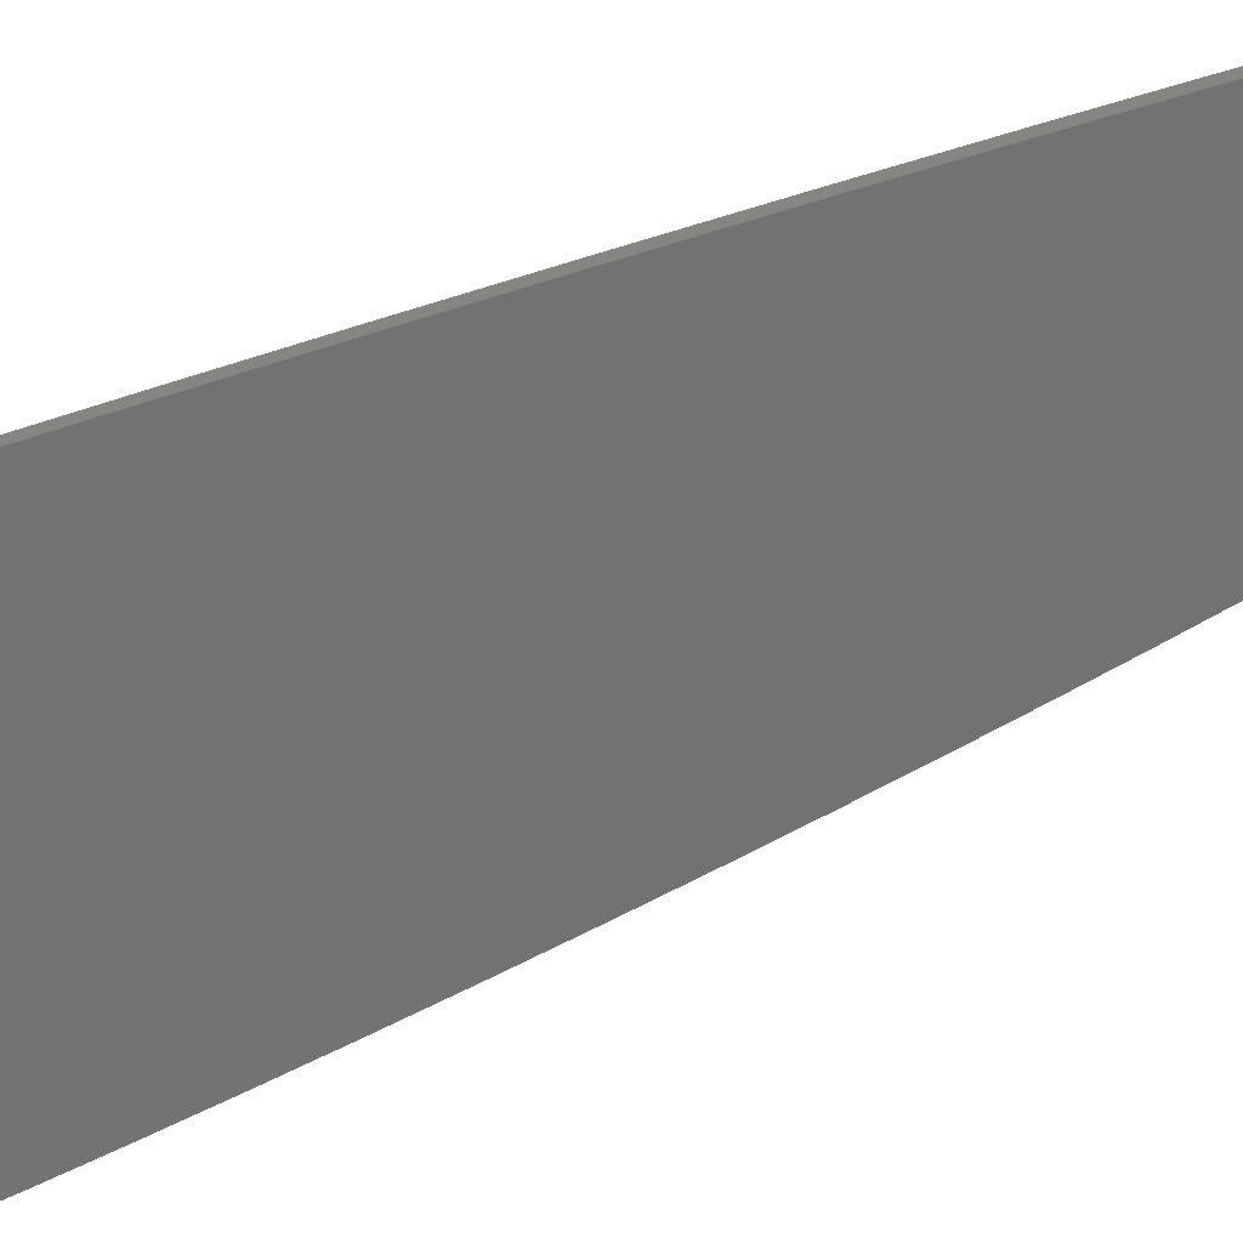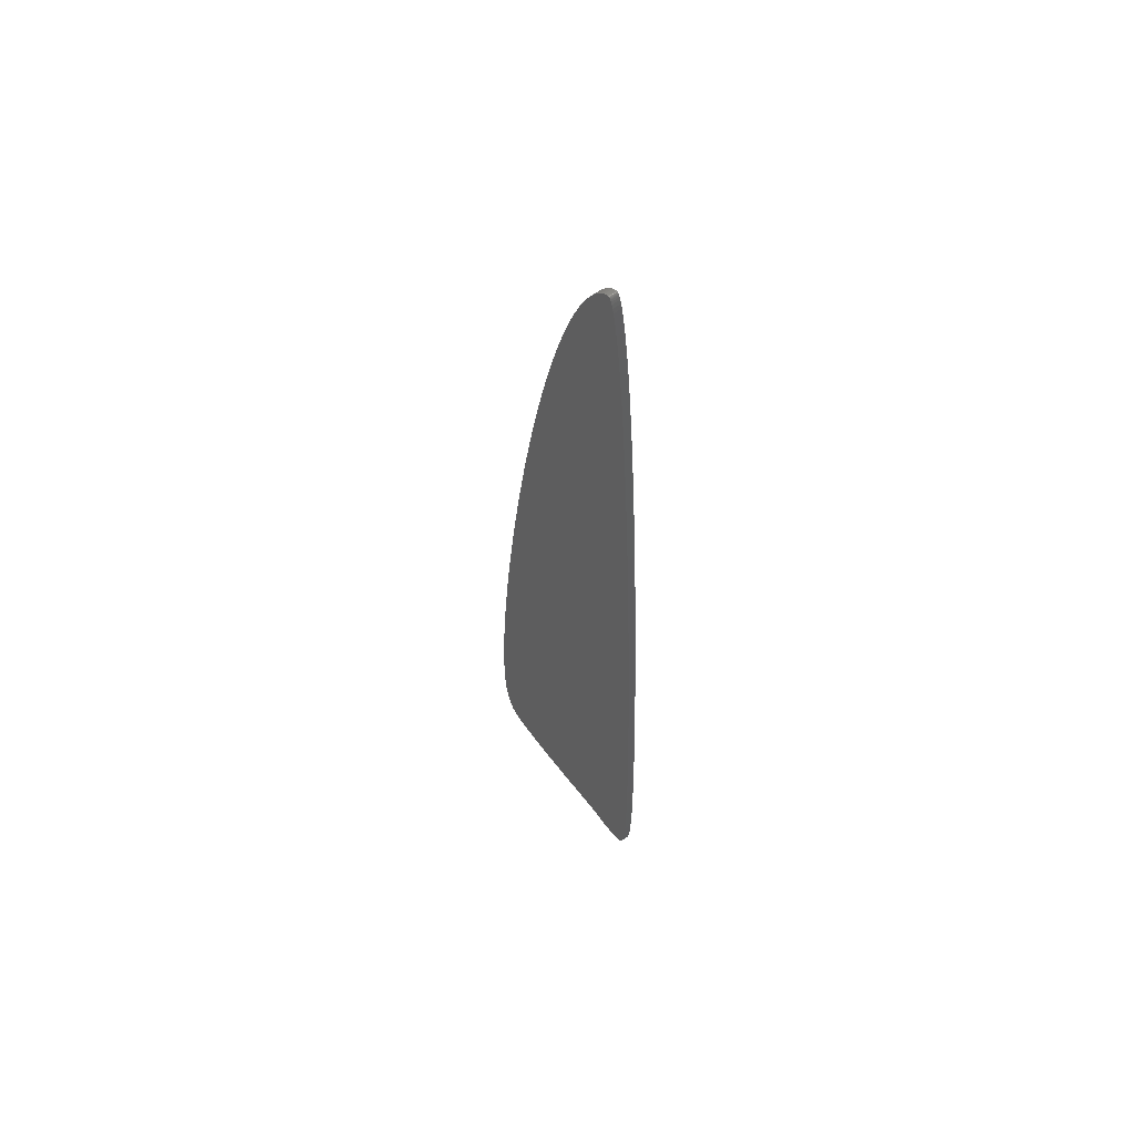
<metadata>
{"format":"stl","ext":"stl","renderer":"f3d","projection":"perspective","resolution":1024,"background":"white","views":[{"elev":-64.1,"azim":110.8,"up":"+Z"},{"elev":60.4,"azim":53.0,"up":"+Y"}]}
</metadata>
<code>
# stl→obj: 332 verts, 660 faces
v 0.0015 0.12 0.0015
v 0.0015 0.12 -0.0015
v 0.00311 0.1198 -0.0015
v -0.06314 0.1624 0.0015
v -0.06323 0.157 -0.0015
v -0.06323 0.157 0.0015
v -0.06324 0.1526 -0.0015
v -0.06324 0.1526 0.0015
v -0.06318 0.1483 -0.0015
v -0.06318 0.1483 0.0015
v -0.06304 0.1446 -0.0015
v -0.06304 0.1446 0.0015
v -0.06285 0.1413 -0.0015
v -0.06285 0.1413 0.0015
v -0.0626 0.1385 -0.0015
v -0.0626 0.1385 0.0015
v -0.06231 0.136 -0.0015
v -0.06231 0.136 0.0015
v -0.06197 0.1338 -0.0015
v -0.06197 0.1338 0.0015
v -0.0616 0.1319 -0.0015
v -0.0616 0.1319 0.0015
v -0.06135 0.1308 -0.0015
v -0.06135 0.1308 0.0015
v -0.06093 0.1293 -0.0015
v -0.06093 0.1293 0.0015
v -0.06048 0.1279 -0.0015
v -0.06048 0.1279 0.0015
v -0.06 0.1268 -0.0015
v -0.06 0.1268 0.0015
v -0.0595 0.1258 -0.0015
v -0.0595 0.1258 0.0015
v -0.05901 0.1249 -0.0015
v -0.05901 0.1249 0.0015
v -0.05852 0.1242 -0.0015
v -0.05852 0.1242 0.0015
v -0.05804 0.1236 -0.0015
v -0.05804 0.1236 0.0015
v -0.05755 0.1231 -0.0015
v -0.05755 0.1231 0.0015
v -0.05698 0.1226 -0.0015
v -0.05698 0.1226 0.0015
v -0.05642 0.1222 -0.0015
v -0.05642 0.1222 0.0015
v -0.05582 0.1219 -0.0015
v -0.05582 0.1219 0.0015
v -0.05518 0.1215 -0.0015
v -0.05518 0.1215 0.0015
v -0.05447 0.1212 -0.0015
v -0.05447 0.1212 0.0015
v -0.05367 0.121 -0.0015
v -0.05367 0.121 0.0015
v -0.0527 0.1207 -0.0015
v -0.0527 0.1207 0.0015
v -0.0516 0.1205 -0.0015
v -0.0516 0.1205 0.0015
v -0.04965 0.1202 -0.0015
v -0.04965 0.1202 0.0015
v -0.04608 0.1199 -0.0015
v -0.04608 0.1199 0.0015
v -0.04249 0.1195 -0.0015
v -0.04249 0.1195 0.0015
v -0.03873 0.1193 -0.0015
v -0.03873 0.1193 0.0015
v -0.03479 0.1192 -0.0015
v -0.03479 0.1192 0.0015
v -0.03061 0.1191 -0.0015
v -0.03061 0.1191 0.0015
v -0.02615 0.1191 -0.0015
v -0.02615 0.1191 0.0015
v -0.02131 0.1192 -0.0015
v -0.02131 0.1192 0.0015
v -0.01593 0.1194 -0.0015
v -0.01593 0.1194 0.0015
v -0.008035 0.1198 -0.0015
v -0.008035 0.1198 0.0015
v -0.0045 0.12 -0.0015
v -0.0045 0.12 0.0015
v -0.06314 0.1624 -0.0015
v -0.06294 0.1685 0.0015
v -0.06294 0.1685 -0.0015
v -0.06263 0.1753 0.0015
v -0.06263 0.1753 -0.0015
v -0.06219 0.1829 0.0015
v -0.06219 0.1829 -0.0015
v -0.06162 0.1913 0.0015
v -0.06162 0.1913 -0.0015
v -0.06091 0.2005 0.0015
v -0.06091 0.2005 -0.0015
v -0.06005 0.2104 0.0015
v -0.06005 0.2104 -0.0015
v -0.05903 0.2212 0.0015
v -0.05903 0.2212 -0.0015
v -0.05786 0.2325 0.0015
v -0.05786 0.2325 -0.0015
v -0.0564 0.2456 0.0015
v -0.0564 0.2456 -0.0015
v -0.05481 0.259 0.0015
v -0.05481 0.259 -0.0015
v -0.05311 0.2725 0.0015
v -0.05311 0.2725 -0.0015
v -0.05131 0.2859 0.0015
v -0.05131 0.2859 -0.0015
v -0.04945 0.2991 0.0015
v -0.04945 0.2991 -0.0015
v -0.04753 0.312 0.0015
v -0.04753 0.312 -0.0015
v -0.04559 0.3245 0.0015
v -0.04559 0.3245 -0.0015
v -0.04362 0.3365 0.0015
v -0.04362 0.3365 -0.0015
v -0.04165 0.348 0.0015
v -0.04165 0.348 -0.0015
v -0.03967 0.3589 0.0015
v -0.03967 0.3589 -0.0015
v -0.03772 0.3693 0.0015
v -0.03772 0.3693 -0.0015
v -0.03578 0.3791 0.0015
v -0.03578 0.3791 -0.0015
v -0.03386 0.3884 0.0015
v -0.03386 0.3884 -0.0015
v -0.03198 0.3971 0.0015
v -0.03198 0.3971 -0.0015
v -0.03022 0.4049 0.0015
v -0.03022 0.4049 -0.0015
v -0.02841 0.4125 0.0015
v -0.02841 0.4125 -0.0015
v -0.02665 0.4195 0.0015
v -0.02665 0.4195 -0.0015
v -0.02493 0.4261 0.0015
v -0.02493 0.4261 -0.0015
v -0.02326 0.4321 0.0015
v -0.02326 0.4321 -0.0015
v -0.02165 0.4377 0.0015
v -0.02165 0.4377 -0.0015
v -0.02009 0.4428 0.0015
v -0.02009 0.4428 -0.0015
v -0.01845 0.4478 0.0015
v -0.01845 0.4478 -0.0015
v -0.017 0.452 0.0015
v -0.017 0.452 -0.0015
v -0.0156 0.4558 0.0015
v -0.0156 0.4558 -0.0015
v -0.01425 0.4592 0.0015
v -0.01425 0.4592 -0.0015
v -0.01298 0.4623 0.0015
v -0.01298 0.4623 -0.0015
v -0.01164 0.4653 0.0015
v -0.01164 0.4653 -0.0015
v -0.01047 0.4677 0.0015
v -0.01047 0.4677 -0.0015
v -0.009355 0.4698 0.0015
v -0.009355 0.4698 -0.0015
v -0.008286 0.4717 0.0015
v -0.008286 0.4717 -0.0015
v -0.007439 0.4731 0.0015
v -0.007439 0.4731 -0.0015
v -0.006485 0.4745 0.0015
v -0.006485 0.4745 -0.0015
v -0.005586 0.4757 0.0015
v -0.005586 0.4757 -0.0015
v -0.004739 0.4768 0.0015
v -0.004739 0.4768 -0.0015
v -0.003953 0.4776 0.0015
v -0.003953 0.4776 -0.0015
v -0.003123 0.4784 0.0015
v -0.003123 0.4784 -0.0015
v -0.00241 0.479 0.0015
v -0.00241 0.479 -0.0015
v -0.001957 0.4793 0.0015
v -0.001957 0.4793 -0.0015
v -0.001257 0.4797 0.0015
v -0.001257 0.4797 -0.0015
v -0.0008282 0.4799 0.0015
v -0.0008282 0.4799 -0.0015
v -0.000649 0.48 0.0015
v -0.000649 0.48 -0.0015
v -0.0005209 0.48 0.0015
v -0.0005209 0.48 -0.0015
v -0.0004331 0.48 0.0015
v -0.0004331 0.48 -0.0015
v -0.000357 0.48 0.0015
v -0.000357 0.48 -0.0015
v -0.0002899 0.48 0.0015
v -0.0002899 0.48 -0.0015
v -0.0002244 0.48 0.0015
v -0.0002244 0.48 -0.0015
v -0.0001689 0.48 0.0015
v -0.0001689 0.48 -0.0015
v -0.000117 0.48 0.0015
v -0.000117 0.48 -0.0015
v -6.78e-05 0.48 0.0015
v -6.78e-05 0.48 -0.0015
v -1.965e-05 0.48 0.0015
v -1.965e-05 0.48 -0.0015
v 2.52e-05 0.48 0.0015
v 2.52e-05 0.48 -0.0015
v 7.288e-05 0.48 0.0015
v 7.288e-05 0.48 -0.0015
v 0.0001249 0.4799 0.0015
v 0.0001249 0.4799 -0.0015
v 0.000182 0.4799 0.0015
v 0.000182 0.4799 -0.0015
v 0.0002448 0.4798 0.0015
v 0.0002448 0.4798 -0.0015
v 0.0003136 0.4798 0.0015
v 0.0003136 0.4798 -0.0015
v 0.0003873 0.4797 0.0015
v 0.0003873 0.4797 -0.0015
v 0.0004708 0.4796 0.0015
v 0.0004708 0.4796 -0.0015
v 0.0005548 0.4795 0.0015
v 0.0005548 0.4795 -0.0015
v 0.0006563 0.4793 0.0015
v 0.0006563 0.4793 -0.0015
v 0.0009201 0.4787 0.0015
v 0.0009201 0.4787 -0.0015
v 0.001265 0.4778 0.0015
v 0.001265 0.4778 -0.0015
v 0.001674 0.4764 0.0015
v 0.001674 0.4764 -0.0015
v 0.00211 0.4747 0.0015
v 0.00211 0.4747 -0.0015
v 0.002629 0.4724 0.0015
v 0.002629 0.4724 -0.0015
v 0.003184 0.4695 0.0015
v 0.003184 0.4695 -0.0015
v 0.003755 0.466 0.0015
v 0.003755 0.466 -0.0015
v 0.004439 0.4615 0.0015
v 0.004439 0.4615 -0.0015
v 0.005171 0.456 0.0015
v 0.005171 0.456 -0.0015
v 0.005665 0.452 0.0015
v 0.005665 0.452 -0.0015
v 0.006499 0.4446 0.0015
v 0.006499 0.4446 -0.0015
v 0.007376 0.4361 0.0015
v 0.007376 0.4361 -0.0015
v 0.008303 0.4262 0.0015
v 0.008303 0.4262 -0.0015
v 0.009278 0.4148 0.0015
v 0.009278 0.4148 -0.0015
v 0.0103 0.402 0.0015
v 0.0103 0.402 -0.0015
v 0.01135 0.3875 0.0015
v 0.01135 0.3875 -0.0015
v 0.01243 0.3715 0.0015
v 0.01243 0.3715 -0.0015
v 0.01354 0.3538 0.0015
v 0.01354 0.3538 -0.0015
v 0.01464 0.3346 0.0015
v 0.01464 0.3346 -0.0015
v 0.01585 0.3118 0.0015
v 0.01585 0.3118 -0.0015
v 0.01697 0.2888 0.0015
v 0.01697 0.2888 -0.0015
v 0.01798 0.2661 0.0015
v 0.01798 0.2661 -0.0015
v 0.01884 0.2447 0.0015
v 0.01884 0.2447 -0.0015
v 0.01954 0.2252 0.0015
v 0.01954 0.2252 -0.0015
v 0.0201 0.2077 0.0015
v 0.0201 0.2077 -0.0015
v 0.0205 0.1928 0.0015
v 0.0205 0.1928 -0.0015
v 0.02083 0.178 0.0015
v 0.02083 0.178 -0.0015
v 0.02101 0.1657 0.0015
v 0.02101 0.1657 -0.0015
v 0.02108 0.1567 0.0015
v 0.02108 0.1567 -0.0015
v 0.02108 0.1529 0.0015
v 0.02108 0.1529 -0.0015
v 0.02103 0.1455 0.0015
v 0.02103 0.1455 -0.0015
v 0.02091 0.1397 0.0015
v 0.02091 0.1397 -0.0015
v 0.02073 0.1352 0.0015
v 0.02073 0.1352 -0.0015
v 0.02052 0.1317 0.0015
v 0.02052 0.1317 -0.0015
v 0.02027 0.1289 0.0015
v 0.02027 0.1289 -0.0015
v 0.02 0.1268 0.0015
v 0.02 0.1268 -0.0015
v 0.01972 0.1252 0.0015
v 0.01972 0.1252 -0.0015
v 0.01942 0.1239 0.0015
v 0.01942 0.1239 -0.0015
v 0.01914 0.123 0.0015
v 0.01914 0.123 -0.0015
v 0.0189 0.1224 0.0015
v 0.0189 0.1224 -0.0015
v 0.01867 0.122 0.0015
v 0.01867 0.122 -0.0015
v 0.01847 0.1216 0.0015
v 0.01847 0.1216 -0.0015
v 0.0183 0.1214 0.0015
v 0.0183 0.1214 -0.0015
v 0.01812 0.1212 0.0015
v 0.01812 0.1212 -0.0015
v 0.01795 0.121 0.0015
v 0.01795 0.121 -0.0015
v 0.01779 0.1209 0.0015
v 0.01779 0.1209 -0.0015
v 0.01762 0.1207 0.0015
v 0.01762 0.1207 -0.0015
v 0.01745 0.1206 0.0015
v 0.01745 0.1206 -0.0015
v 0.01721 0.1205 0.0015
v 0.01721 0.1205 -0.0015
v 0.01684 0.1204 0.0015
v 0.01684 0.1204 -0.0015
v 0.01593 0.12 0.0015
v 0.01593 0.12 -0.0015
v 0.01468 0.1197 0.0015
v 0.01468 0.1197 -0.0015
v 0.01339 0.1194 0.0015
v 0.01339 0.1194 -0.0015
v 0.0121 0.1193 0.0015
v 0.0121 0.1193 -0.0015
v 0.01071 0.1192 0.0015
v 0.01071 0.1192 -0.0015
v 0.009181 0.1192 0.0015
v 0.009181 0.1192 -0.0015
v 0.007481 0.1193 0.0015
v 0.007481 0.1193 -0.0015
v 0.005547 0.1194 0.0015
v 0.005547 0.1194 -0.0015
v 0.00311 0.1198 0.0015
f 1 2 3
f 4 5 6
f 6 5 7
f 6 7 8
f 8 7 9
f 8 9 10
f 10 9 11
f 10 11 12
f 12 11 13
f 12 13 14
f 14 13 15
f 14 15 16
f 16 15 17
f 16 17 18
f 18 17 19
f 18 19 20
f 20 19 21
f 20 21 22
f 22 21 23
f 22 23 24
f 24 23 25
f 24 25 26
f 26 25 27
f 26 27 28
f 28 27 29
f 28 29 30
f 30 29 31
f 30 31 32
f 32 31 33
f 32 33 34
f 34 33 35
f 34 35 36
f 36 35 37
f 36 37 38
f 38 37 39
f 38 39 40
f 40 39 41
f 40 41 42
f 42 41 43
f 42 43 44
f 44 43 45
f 44 45 46
f 46 45 47
f 46 47 48
f 48 47 49
f 48 49 50
f 50 49 51
f 50 51 52
f 52 51 53
f 52 53 54
f 54 53 55
f 54 55 56
f 56 55 57
f 56 57 58
f 58 57 59
f 58 59 60
f 60 59 61
f 60 61 62
f 62 61 63
f 62 63 64
f 64 63 65
f 64 65 66
f 66 65 67
f 66 67 68
f 68 67 69
f 68 69 70
f 70 69 71
f 70 71 72
f 72 71 73
f 72 73 74
f 74 73 75
f 74 75 76
f 76 75 77
f 76 77 78
f 5 4 79
f 79 4 80
f 79 80 81
f 81 80 82
f 81 82 83
f 83 82 84
f 83 84 85
f 85 84 86
f 85 86 87
f 87 86 88
f 87 88 89
f 89 88 90
f 89 90 91
f 91 90 92
f 91 92 93
f 93 92 94
f 93 94 95
f 95 94 96
f 95 96 97
f 97 96 98
f 97 98 99
f 99 98 100
f 99 100 101
f 101 100 102
f 101 102 103
f 103 102 104
f 103 104 105
f 105 104 106
f 105 106 107
f 107 106 108
f 107 108 109
f 109 108 110
f 109 110 111
f 111 110 112
f 111 112 113
f 113 112 114
f 113 114 115
f 115 114 116
f 115 116 117
f 117 116 118
f 117 118 119
f 119 118 120
f 119 120 121
f 121 120 122
f 121 122 123
f 123 122 124
f 123 124 125
f 125 124 126
f 125 126 127
f 127 126 128
f 127 128 129
f 129 128 130
f 129 130 131
f 131 130 132
f 131 132 133
f 133 132 134
f 133 134 135
f 135 134 136
f 135 136 137
f 137 136 138
f 137 138 139
f 139 138 140
f 139 140 141
f 141 140 142
f 141 142 143
f 143 142 144
f 143 144 145
f 145 144 146
f 145 146 147
f 147 146 148
f 147 148 149
f 149 148 150
f 149 150 151
f 151 150 152
f 151 152 153
f 153 152 154
f 153 154 155
f 155 154 156
f 155 156 157
f 157 156 158
f 157 158 159
f 159 158 160
f 159 160 161
f 161 160 162
f 161 162 163
f 163 162 164
f 163 164 165
f 165 164 166
f 165 166 167
f 167 166 168
f 167 168 169
f 169 168 170
f 169 170 171
f 171 170 172
f 171 172 173
f 173 172 174
f 173 174 175
f 175 174 176
f 175 176 177
f 177 176 178
f 177 178 179
f 179 178 180
f 179 180 181
f 181 180 182
f 181 182 183
f 183 182 184
f 183 184 185
f 185 184 186
f 185 186 187
f 187 186 188
f 187 188 189
f 189 188 190
f 189 190 191
f 191 190 192
f 191 192 193
f 193 192 194
f 193 194 195
f 195 194 196
f 195 196 197
f 197 196 198
f 197 198 199
f 199 198 200
f 199 200 201
f 201 200 202
f 201 202 203
f 203 202 204
f 203 204 205
f 205 204 206
f 205 206 207
f 207 206 208
f 207 208 209
f 209 208 210
f 209 210 211
f 211 210 212
f 211 212 213
f 213 212 214
f 213 214 215
f 215 214 216
f 215 216 217
f 217 216 218
f 217 218 219
f 219 218 220
f 219 220 221
f 221 220 222
f 221 222 223
f 223 222 224
f 223 224 225
f 225 224 226
f 225 226 227
f 227 226 228
f 227 228 229
f 229 228 230
f 229 230 231
f 231 230 232
f 231 232 233
f 233 232 234
f 233 234 235
f 235 234 236
f 235 236 237
f 237 236 238
f 237 238 239
f 239 238 240
f 239 240 241
f 241 240 242
f 241 242 243
f 243 242 244
f 243 244 245
f 245 244 246
f 245 246 247
f 247 246 248
f 247 248 249
f 249 248 250
f 249 250 251
f 251 250 252
f 251 252 253
f 253 252 254
f 253 254 255
f 255 254 256
f 255 256 257
f 257 256 258
f 257 258 259
f 259 258 260
f 259 260 261
f 261 260 262
f 261 262 263
f 263 262 264
f 263 264 265
f 265 264 266
f 265 266 267
f 267 266 268
f 267 268 269
f 269 268 270
f 269 270 271
f 271 270 272
f 271 272 273
f 273 272 274
f 273 274 275
f 275 274 276
f 275 276 277
f 277 276 278
f 277 278 279
f 279 278 280
f 279 280 281
f 281 280 282
f 281 282 283
f 283 282 284
f 283 284 285
f 285 284 286
f 285 286 287
f 287 286 288
f 287 288 289
f 289 288 290
f 289 290 291
f 291 290 292
f 291 292 293
f 293 292 294
f 293 294 295
f 295 294 296
f 295 296 297
f 297 296 298
f 297 298 299
f 299 298 300
f 299 300 301
f 301 300 302
f 301 302 303
f 303 302 304
f 303 304 305
f 305 304 306
f 305 306 307
f 307 306 308
f 307 308 309
f 309 308 310
f 309 310 311
f 311 310 312
f 311 312 313
f 313 312 314
f 313 314 315
f 315 314 316
f 315 316 317
f 317 316 318
f 317 318 319
f 319 318 320
f 319 320 321
f 321 320 322
f 321 322 323
f 323 322 324
f 323 324 325
f 325 324 326
f 325 326 327
f 327 326 328
f 327 328 329
f 329 328 330
f 329 330 331
f 331 330 332
f 331 332 3
f 3 332 1
f 78 77 1
f 1 77 2
f 255 2 77
f 255 257 2
f 2 257 259
f 2 259 261
f 103 105 75
f 261 263 2
f 2 263 265
f 2 265 267
f 247 249 147
f 147 249 251
f 147 251 253
f 103 75 101
f 105 107 75
f 75 107 109
f 75 109 111
f 267 269 2
f 2 269 271
f 2 271 273
f 241 243 147
f 147 243 245
f 147 245 247
f 137 139 77
f 77 139 141
f 77 141 143
f 93 95 75
f 253 255 147
f 147 255 77
f 147 77 145
f 145 77 143
f 93 75 91
f 95 97 75
f 75 97 99
f 75 99 101
f 273 275 2
f 2 275 277
f 2 277 3
f 3 277 279
f 111 113 75
f 75 113 115
f 75 115 117
f 233 235 147
f 235 237 147
f 147 237 239
f 147 239 241
f 85 87 75
f 75 87 89
f 75 89 91
f 117 119 75
f 75 119 121
f 75 121 123
f 85 75 83
f 83 75 73
f 83 73 81
f 123 125 75
f 75 125 127
f 75 127 129
f 279 281 3
f 3 281 283
f 3 283 331
f 331 283 285
f 331 285 329
f 329 285 287
f 329 287 327
f 327 287 325
f 129 131 75
f 75 131 133
f 75 133 77
f 77 133 135
f 77 135 137
f 151 153 227
f 227 153 155
f 151 227 149
f 149 227 229
f 149 229 147
f 147 229 231
f 147 231 233
f 215 217 173
f 173 217 219
f 173 219 221
f 319 321 287
f 287 321 323
f 287 323 325
f 155 157 227
f 227 157 159
f 227 159 161
f 177 179 213
f 213 179 181
f 213 181 183
f 81 73 79
f 79 73 71
f 79 71 5
f 5 71 69
f 5 69 7
f 7 69 67
f 7 67 9
f 309 311 289
f 311 313 289
f 289 313 315
f 289 315 287
f 287 315 317
f 287 317 319
f 205 207 183
f 295 297 299
f 301 303 291
f 291 303 305
f 291 305 289
f 289 305 307
f 289 307 309
f 215 173 213
f 213 173 175
f 213 175 177
f 205 183 203
f 221 223 173
f 173 223 225
f 173 225 171
f 171 225 169
f 207 209 183
f 183 209 211
f 183 211 213
f 301 291 299
f 299 291 293
f 299 293 295
f 161 163 227
f 227 163 165
f 227 165 225
f 225 165 167
f 225 167 169
f 67 65 9
f 9 65 63
f 9 63 11
f 11 63 61
f 185 199 183
f 183 199 201
f 183 201 203
f 61 59 11
f 11 59 57
f 11 57 13
f 13 57 15
f 185 187 199
f 199 187 189
f 199 189 197
f 197 189 191
f 197 191 195
f 195 191 193
f 21 19 57
f 57 19 17
f 57 17 15
f 21 57 23
f 23 57 55
f 23 55 25
f 25 55 27
f 27 55 53
f 27 53 29
f 53 51 29
f 29 51 49
f 29 49 31
f 31 49 47
f 37 35 47
f 47 35 33
f 47 33 31
f 47 45 37
f 37 45 43
f 37 43 39
f 39 43 41
f 1 260 258
f 106 104 76
f 254 252 146
f 146 252 250
f 266 264 1
f 1 264 262
f 1 262 260
f 112 110 76
f 76 110 108
f 76 108 106
f 104 102 76
f 76 102 100
f 76 100 98
f 250 248 146
f 146 248 246
f 146 246 244
f 144 142 78
f 78 142 140
f 78 140 138
f 272 270 1
f 1 270 268
f 1 268 266
f 98 96 76
f 76 96 94
f 76 94 92
f 258 256 1
f 1 256 254
f 1 254 78
f 78 254 146
f 78 146 144
f 118 116 76
f 76 116 114
f 76 114 112
f 244 242 146
f 146 242 240
f 146 240 238
f 280 278 332
f 332 278 276
f 332 276 1
f 1 276 274
f 1 274 272
f 92 90 76
f 76 90 88
f 76 88 86
f 238 236 146
f 146 236 234
f 146 234 232
f 124 122 76
f 76 122 120
f 76 120 118
f 86 84 76
f 76 84 82
f 76 82 74
f 130 128 76
f 76 128 126
f 76 126 124
f 138 136 78
f 78 136 134
f 78 134 76
f 76 134 132
f 76 132 130
f 228 226 150
f 232 230 146
f 146 230 228
f 146 228 148
f 148 228 150
f 156 154 226
f 226 154 152
f 226 152 150
f 280 332 282
f 282 332 330
f 282 330 284
f 284 330 328
f 284 328 286
f 286 328 326
f 286 326 324
f 290 288 304
f 220 218 172
f 172 218 216
f 162 160 226
f 226 160 158
f 226 158 156
f 82 80 74
f 74 80 4
f 74 4 72
f 72 4 6
f 72 6 70
f 70 6 8
f 70 8 68
f 68 8 10
f 180 178 212
f 212 178 176
f 324 322 286
f 286 322 320
f 286 320 318
f 318 316 286
f 286 316 314
f 286 314 288
f 288 314 312
f 288 312 310
f 216 214 172
f 172 214 212
f 172 212 174
f 174 212 176
f 310 308 288
f 288 308 306
f 288 306 304
f 304 302 290
f 290 302 300
f 290 300 298
f 180 212 182
f 182 212 210
f 182 210 208
f 208 206 182
f 182 206 204
f 182 204 202
f 170 224 172
f 172 224 222
f 172 222 220
f 12 64 10
f 10 64 66
f 10 66 68
f 170 168 224
f 224 168 166
f 224 166 226
f 226 166 164
f 226 164 162
f 296 294 298
f 298 294 292
f 298 292 290
f 202 200 182
f 182 200 198
f 182 198 184
f 184 198 186
f 58 12 14
f 58 60 12
f 12 60 62
f 12 62 64
f 186 198 188
f 188 198 196
f 188 196 190
f 190 196 194
f 190 194 192
f 14 16 58
f 58 16 18
f 58 18 20
f 20 22 58
f 58 22 24
f 58 24 56
f 24 26 56
f 56 26 28
f 56 28 54
f 54 28 30
f 34 48 32
f 32 48 50
f 32 50 30
f 30 50 52
f 30 52 54
f 34 36 48
f 48 36 38
f 48 38 46
f 46 38 44
f 44 38 40
f 44 40 42

</code>
